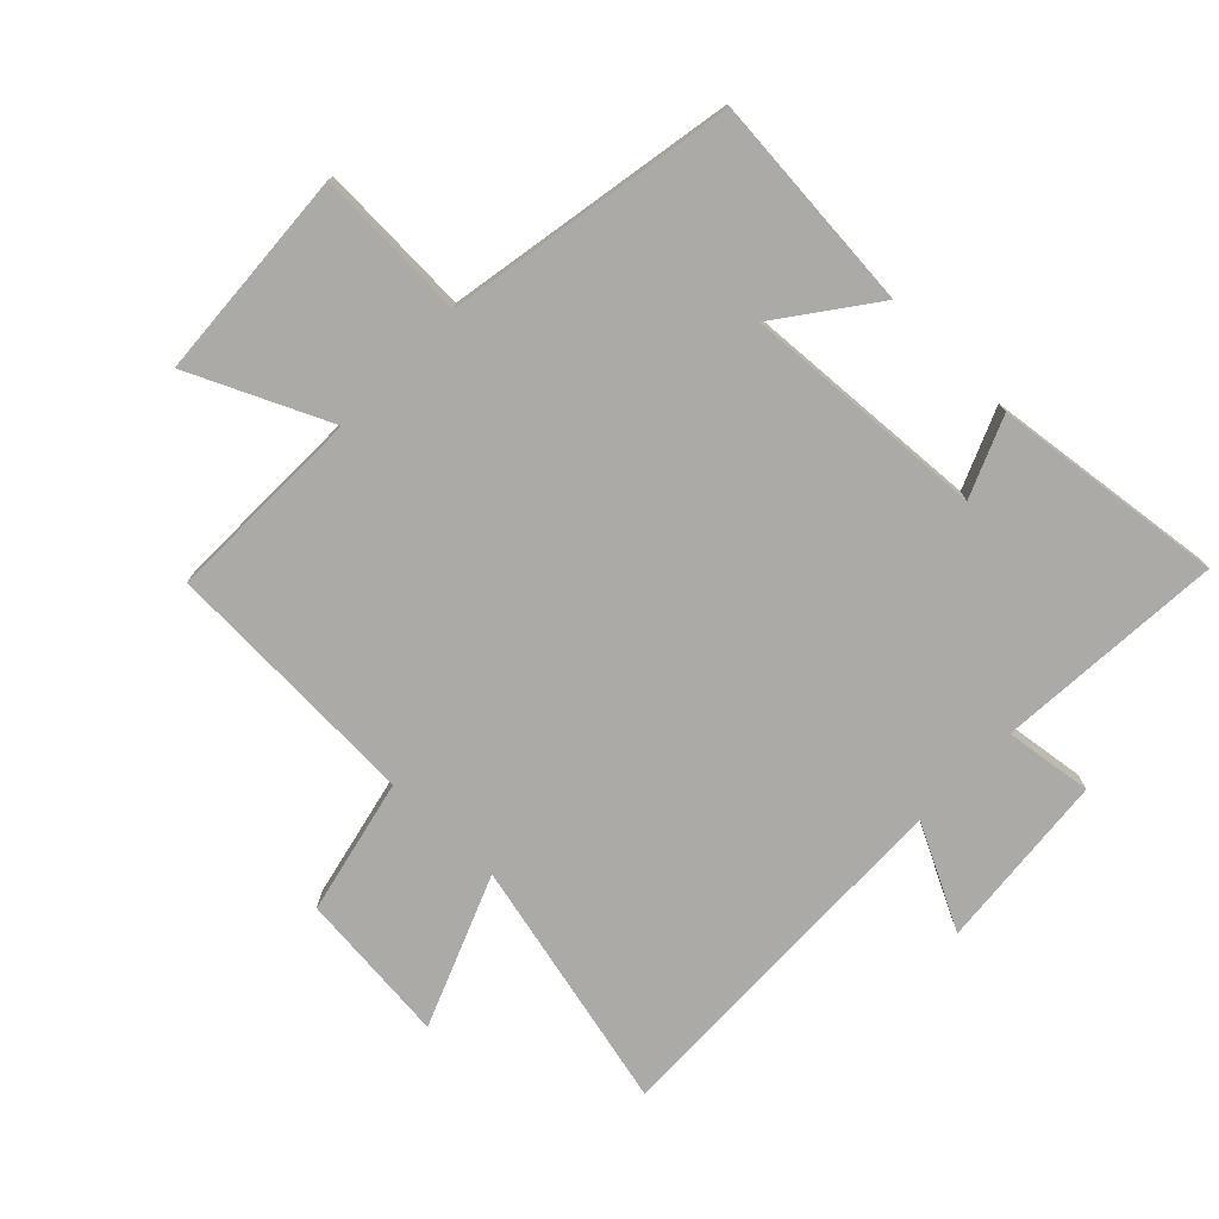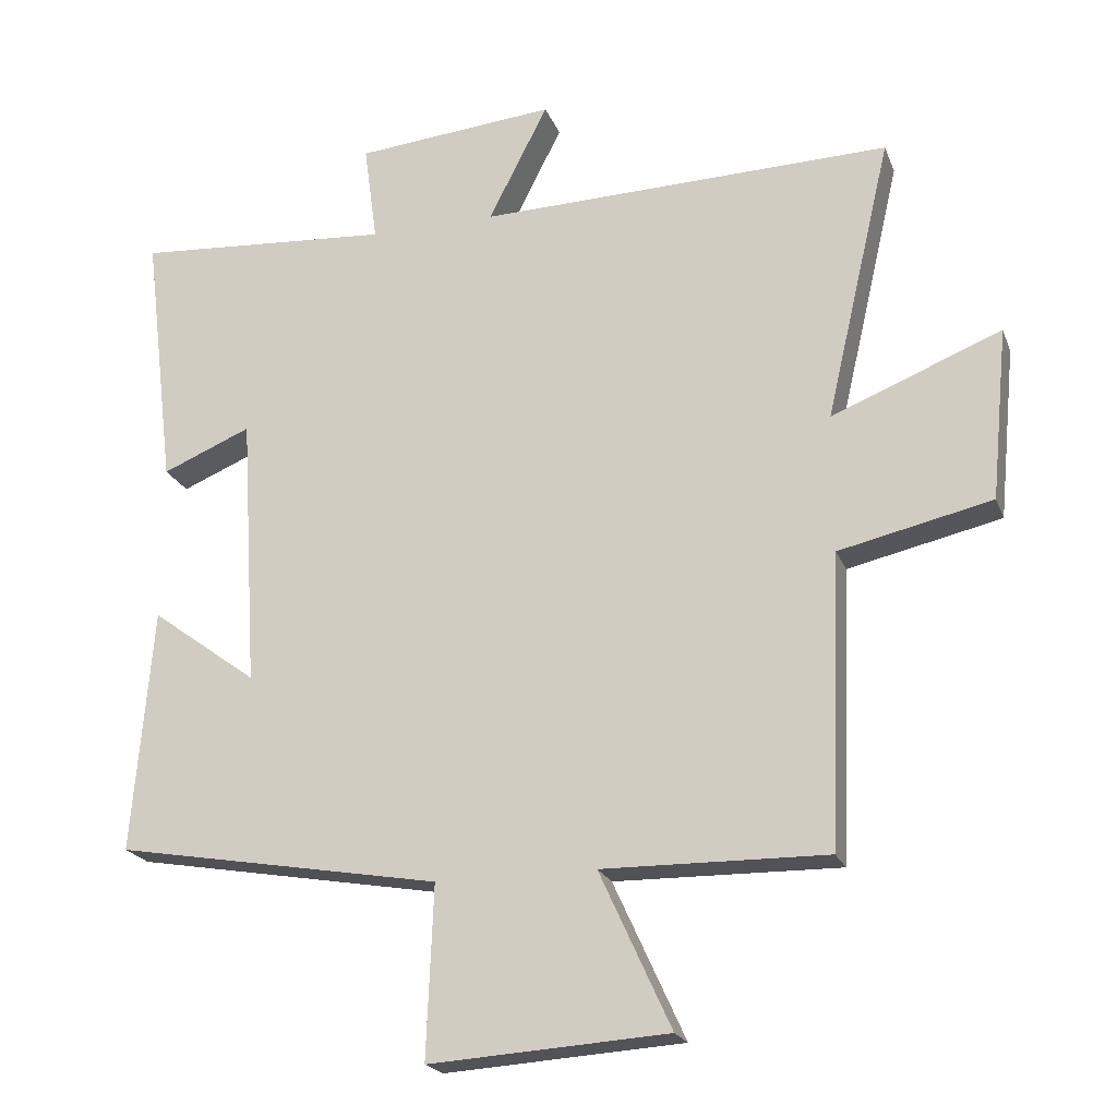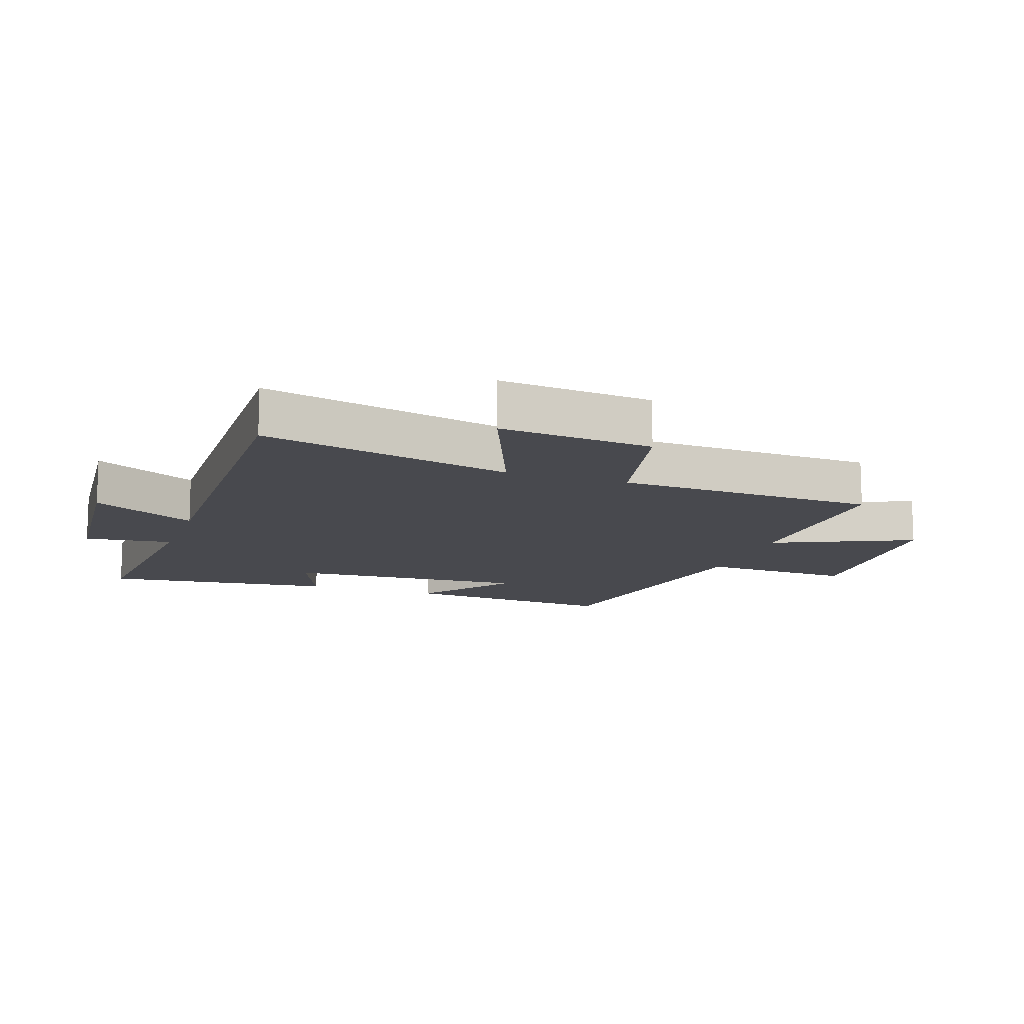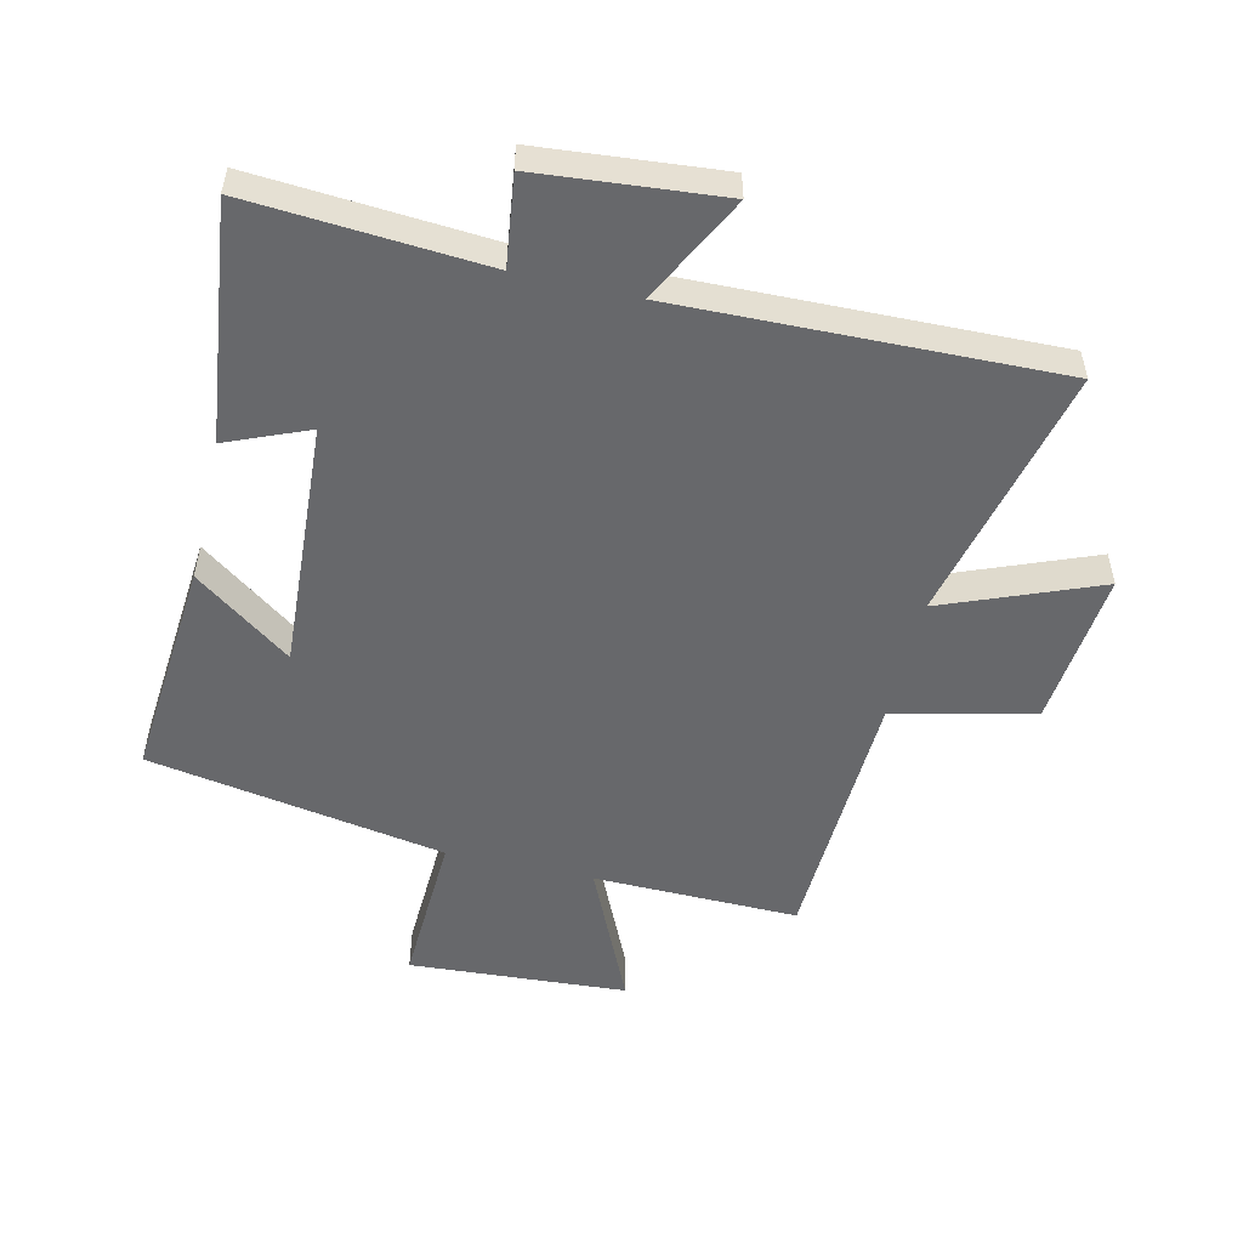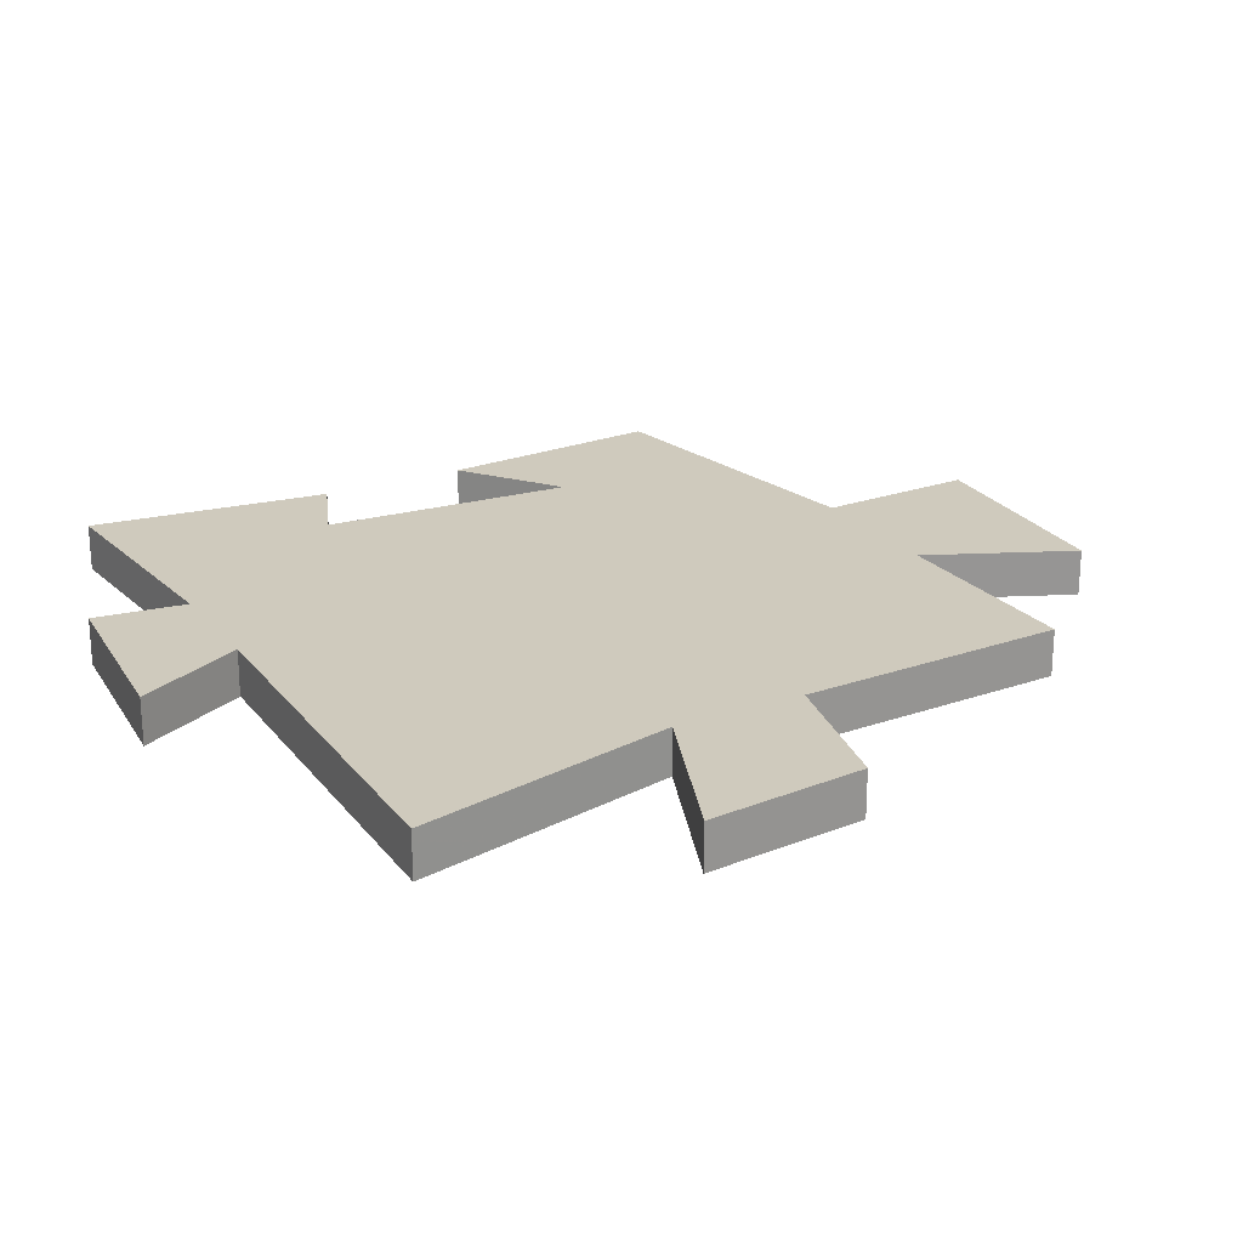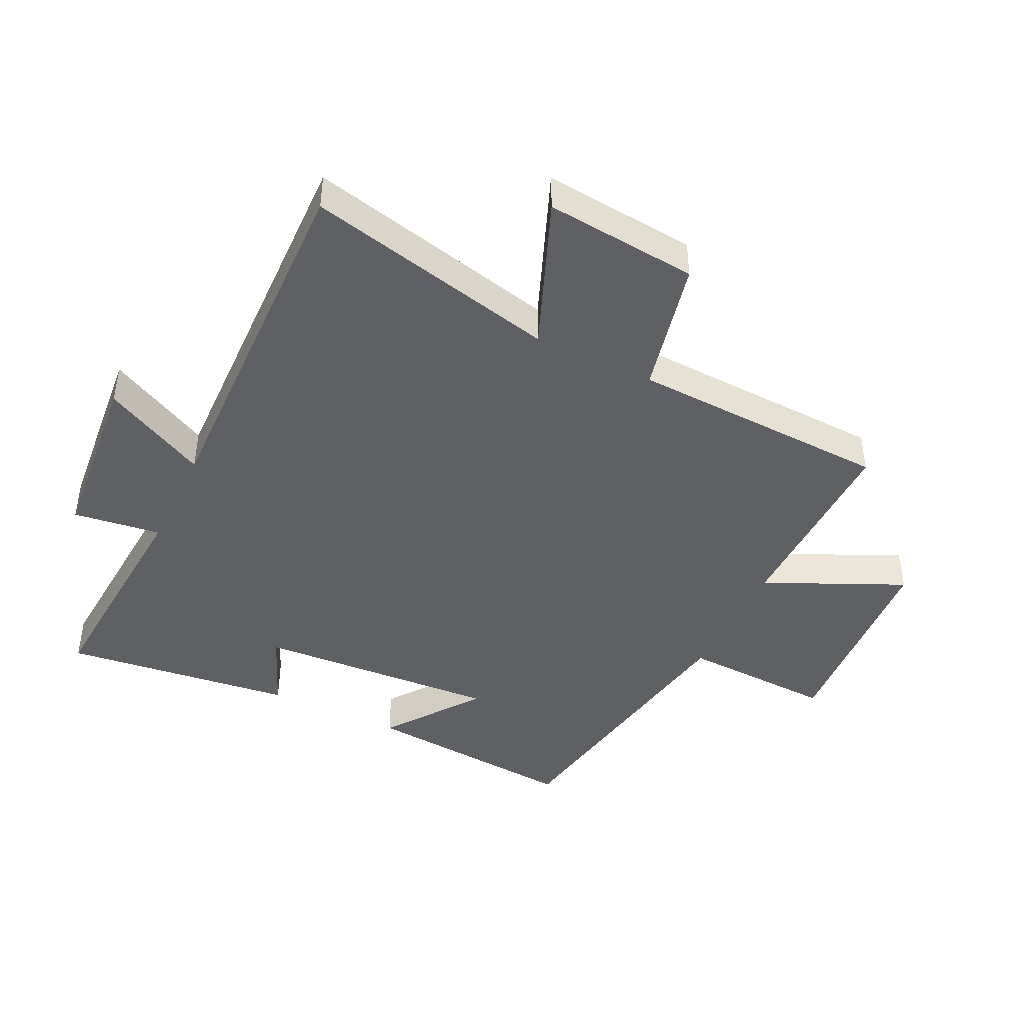
<metadata>
{"format":"obj","ext":"obj","renderer":"f3d","projection":"perspective","resolution":1024,"background":"white","views":[{"elev":-75.8,"azim":-134.1,"up":"+Y"},{"elev":-21.1,"azim":17.4,"up":"+Z"},{"elev":-12.7,"azim":70.8,"up":"+Y"},{"elev":-52.4,"azim":-13.2,"up":"+Y"},{"elev":22.9,"azim":61.0,"up":"+Y"},{"elev":-43.9,"azim":64.2,"up":"+Y"}]}
</metadata>
<code>
v -0.545 0.07 0.526
v -0.178 0.07 0.5
v -0.197 0.07 0.641
v 0.089 0.07 0.667
v 0.004 0.07 0.5
v 0.594 0.07 0.515
v 0.5 0.07 0.11
v 0.742 0.07 0.207
v 0.718 0.07 -0.039
v 0.5 0.07 -0.088
v 0.483 0.07 -0.505
v 0.163 0.07 -0.5
v 0.265 0.07 -0.723
v -0.075 0.07 -0.745
v -0.065 0.07 -0.5
v -0.529 0.07 -0.419
v -0.5 0.07 -0.071
v -0.349 0.07 -0.182
v -0.373 0.07 0.208
v -0.5 0.07 0.155
v -0.545 0 0.526
v -0.178 0 0.5
v -0.197 0 0.641
v 0.089 0 0.667
v 0.004 0 0.5
v 0.594 0 0.515
v 0.5 0 0.11
v 0.742 0 0.207
v 0.718 0 -0.039
v 0.5 0 -0.088
v 0.483 0 -0.505
v 0.163 0 -0.5
v 0.265 0 -0.723
v -0.075 0 -0.745
v -0.065 0 -0.5
v -0.529 0 -0.419
v -0.5 0 -0.071
v -0.349 0 -0.182
v -0.373 0 0.208
v -0.5 0 0.155
f 19 20 1 2
f 18 19 2
f 15 16 17 18
f 15 18 2
f 12 13 14 15
f 12 15 2
f 12 2 3
f 11 12 3
f 10 11 3
f 7 8 9 10
f 7 10 3
f 5 6 7
f 5 7 3
f 3 4 5
f 22 21 40 39
f 22 39 38
f 38 37 36 35
f 22 38 35
f 35 34 33 32
f 22 35 32
f 23 22 32
f 23 32 31
f 23 31 30
f 30 29 28 27
f 23 30 27
f 27 26 25
f 23 27 25
f 25 24 23
f 1 21 22 2
f 2 22 23 3
f 3 23 24 4
f 4 24 25 5
f 5 25 26 6
f 6 26 27 7
f 7 27 28 8
f 8 28 29 9
f 9 29 30 10
f 10 30 31 11
f 11 31 32 12
f 12 32 33 13
f 13 33 34 14
f 14 34 35 15
f 15 35 36 16
f 16 36 37 17
f 17 37 38 18
f 18 38 39 19
f 19 39 40 20
f 20 40 21 1

</code>
